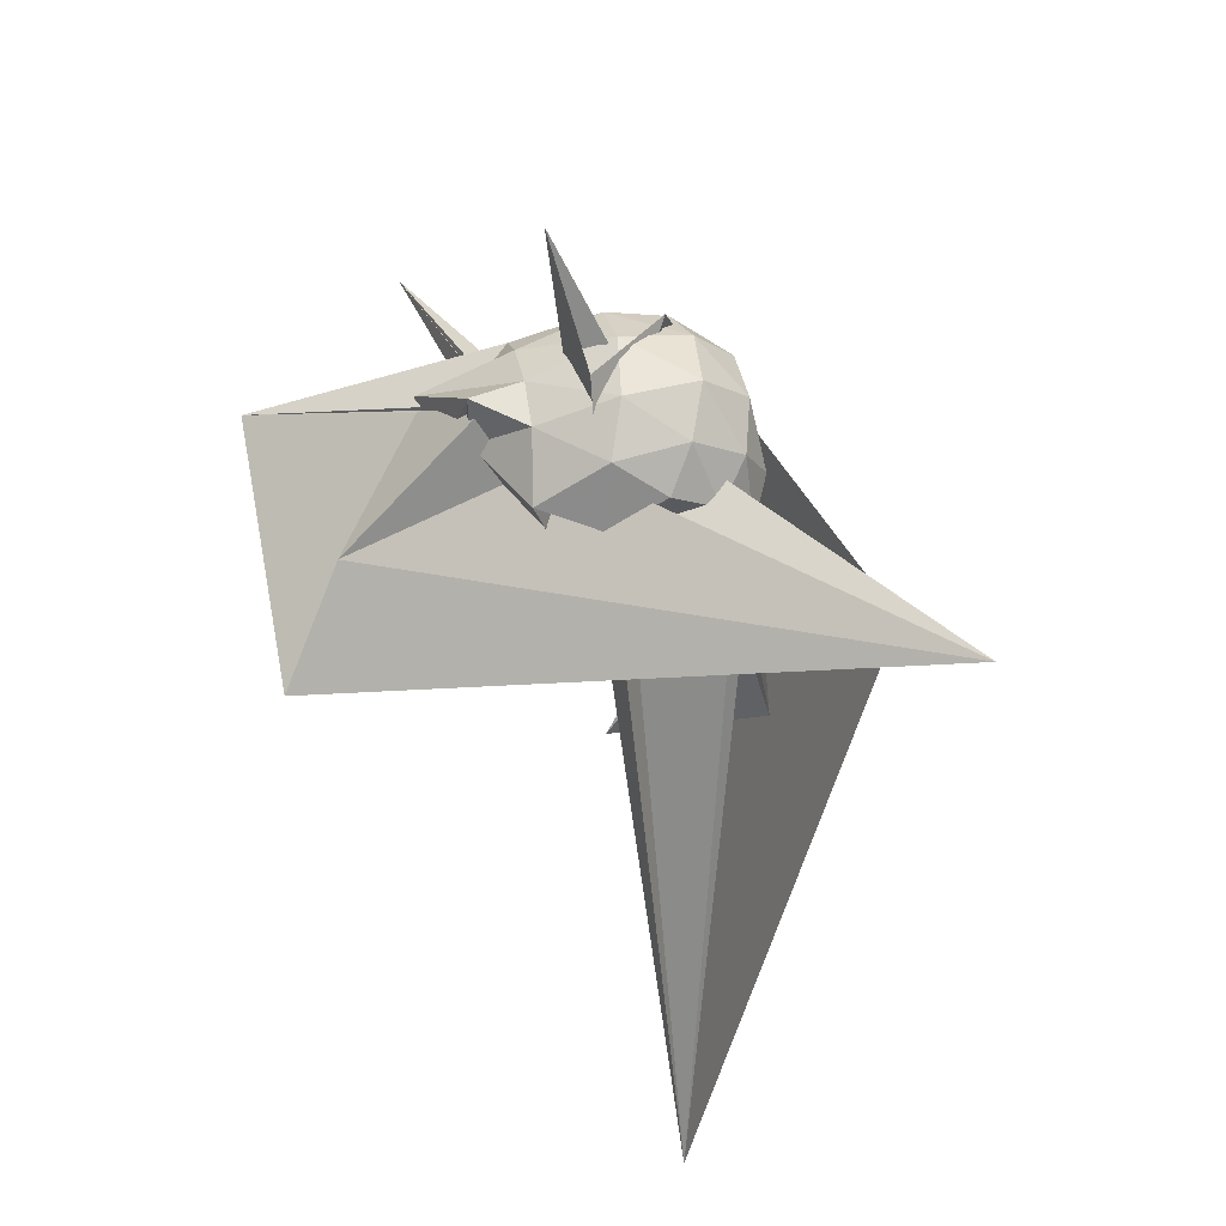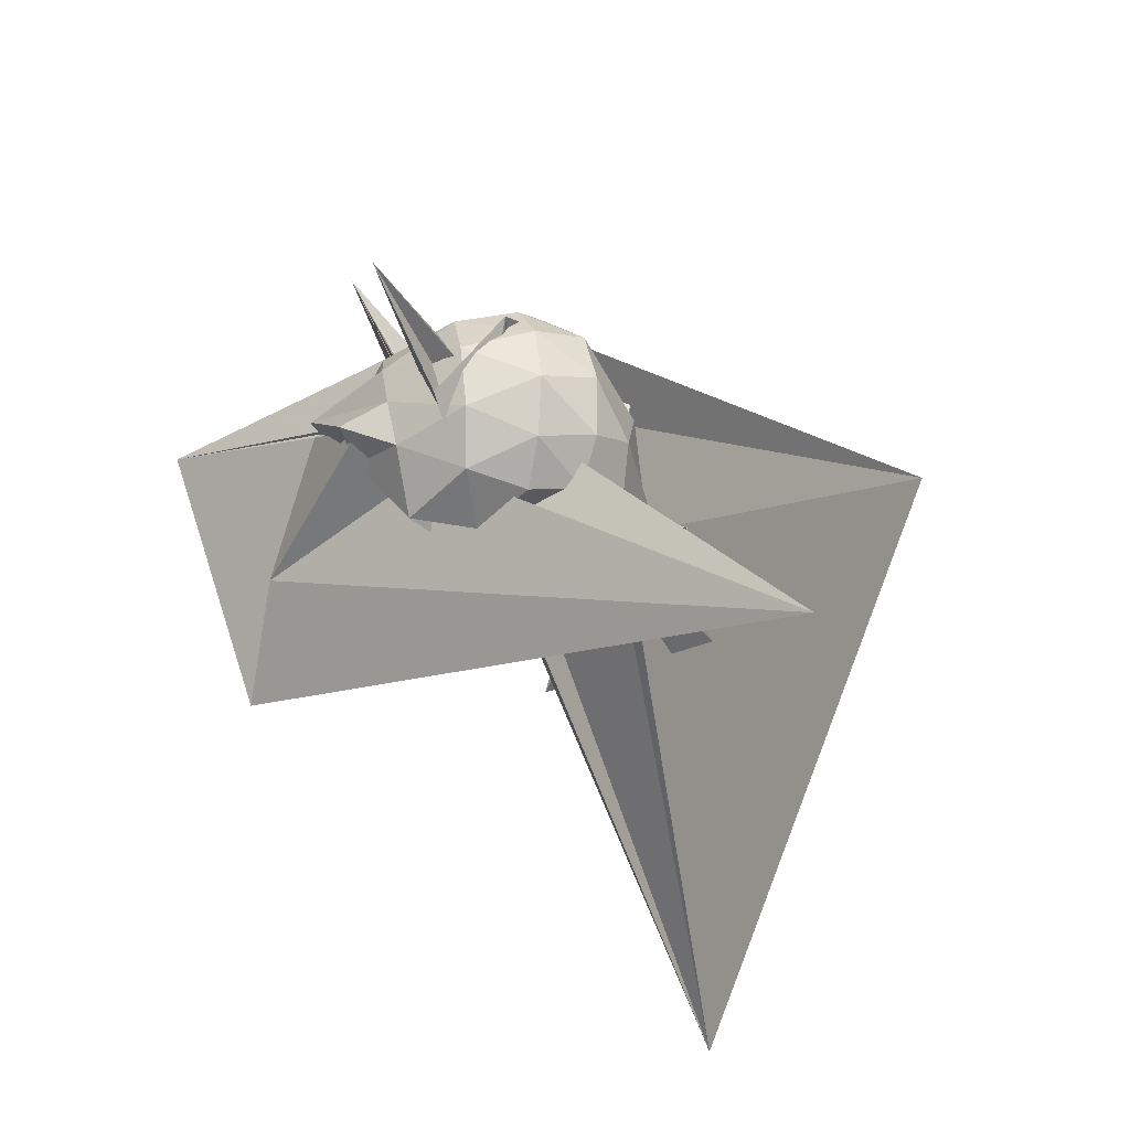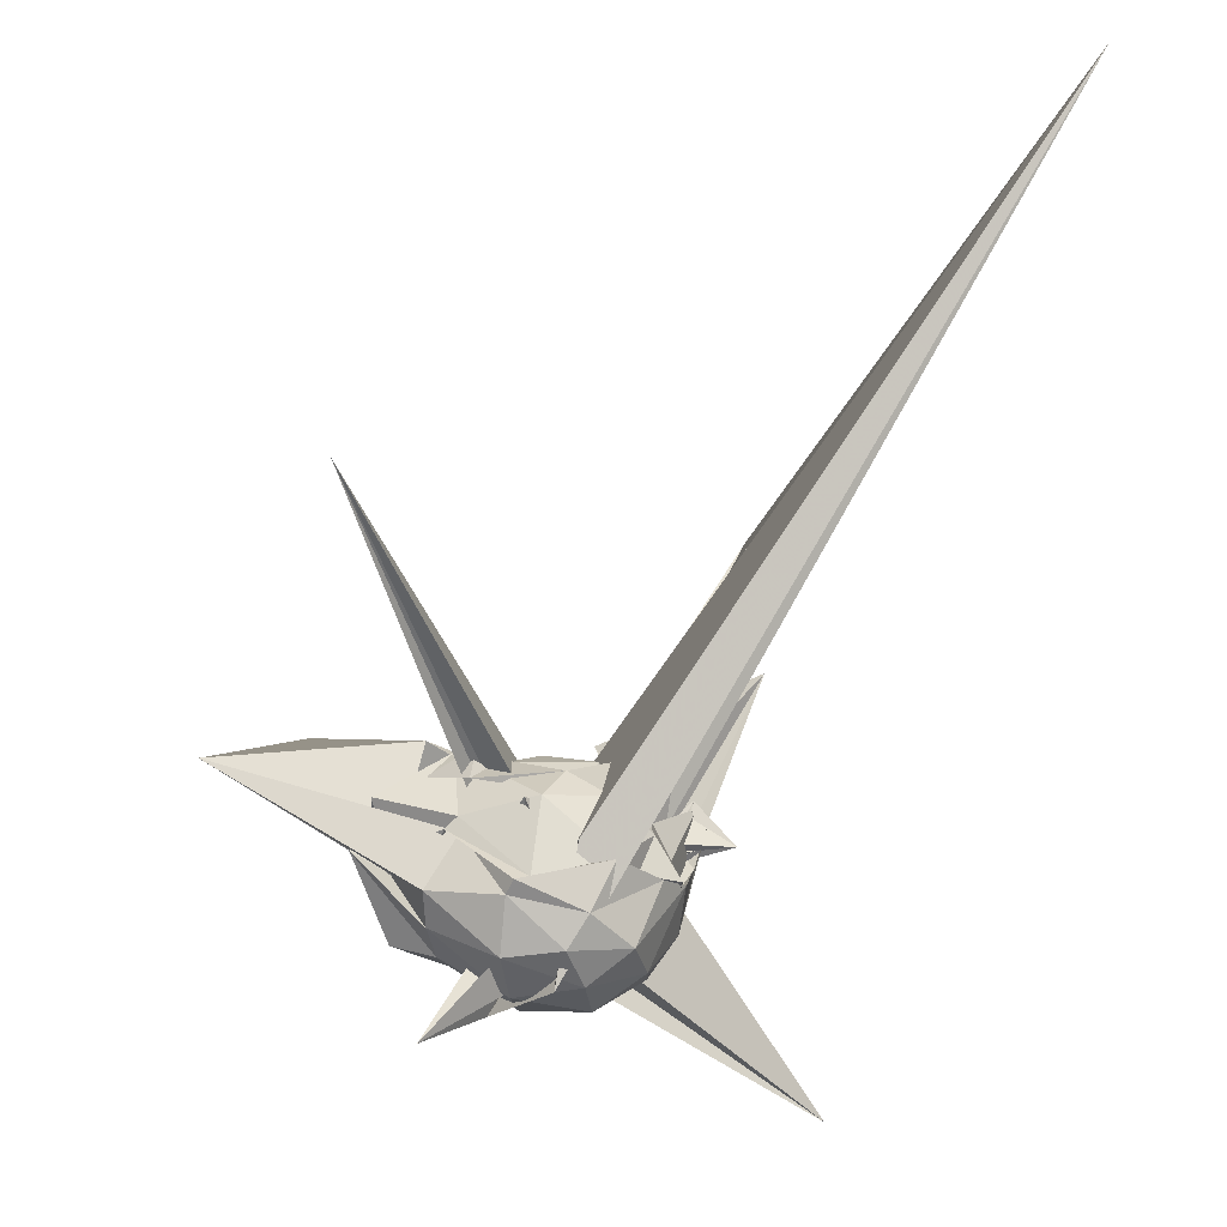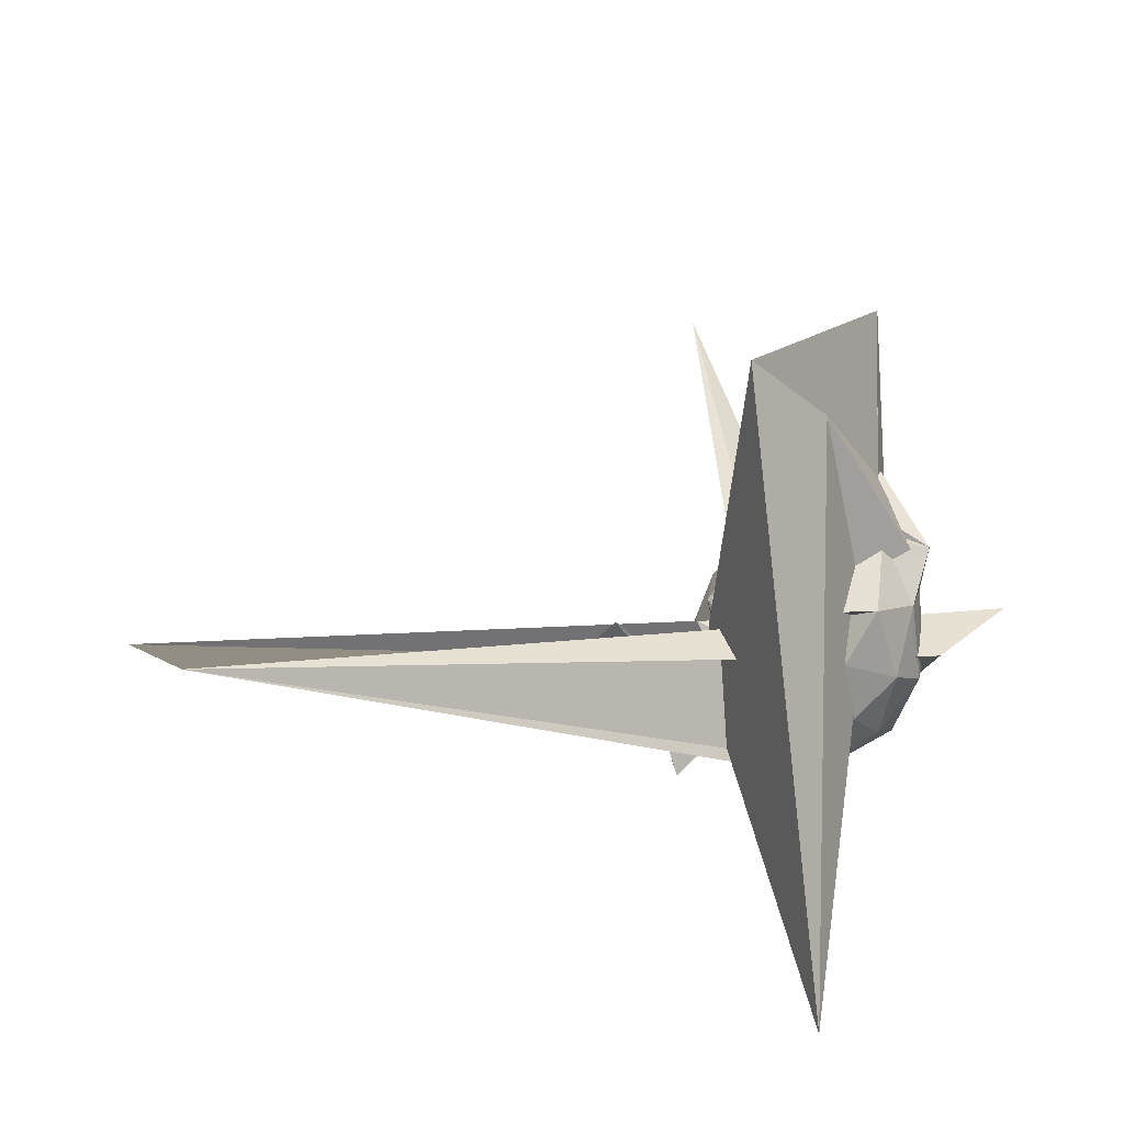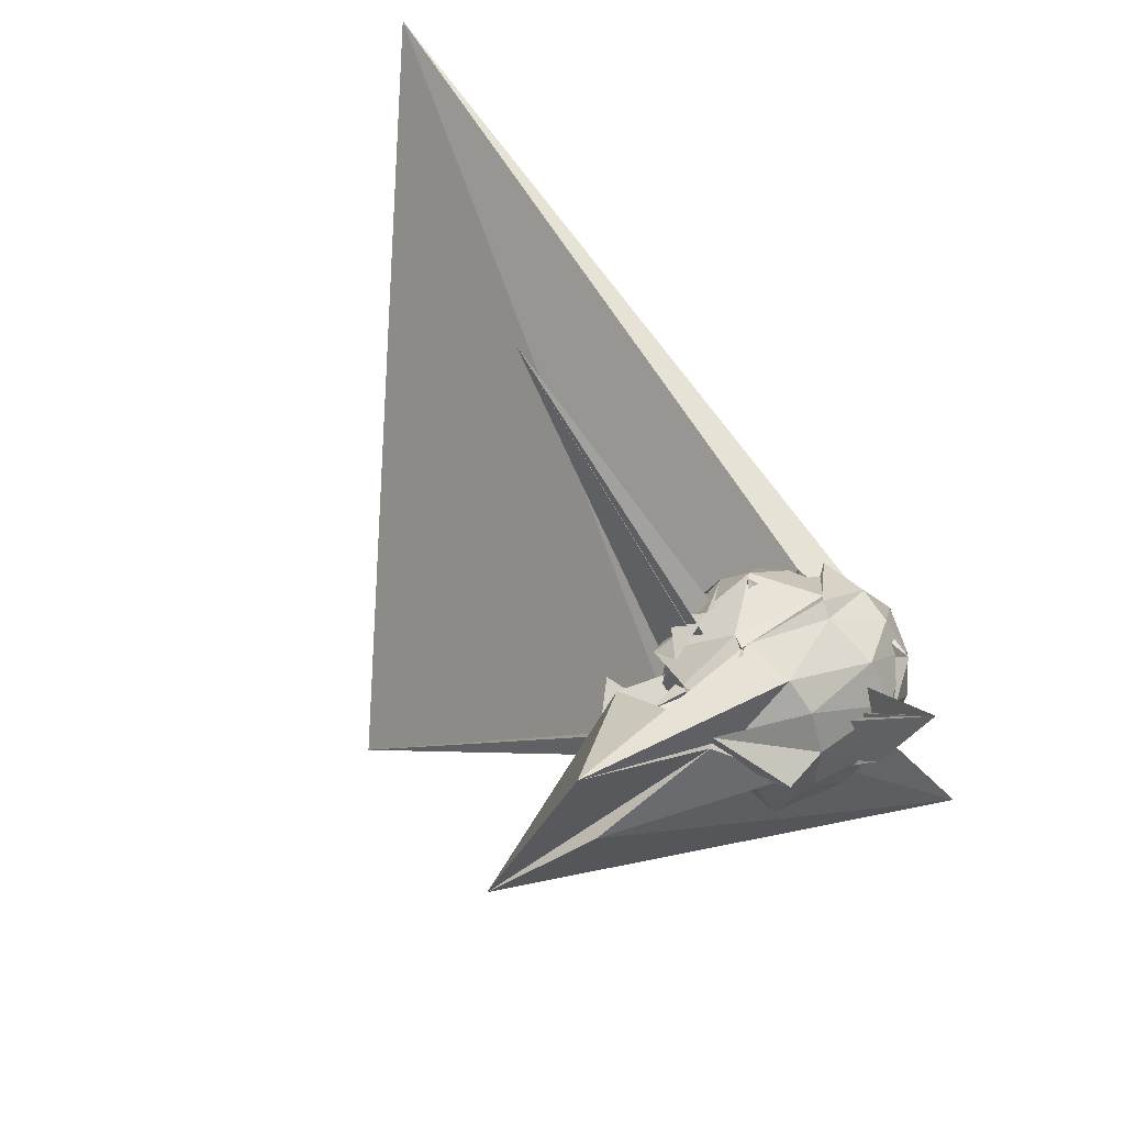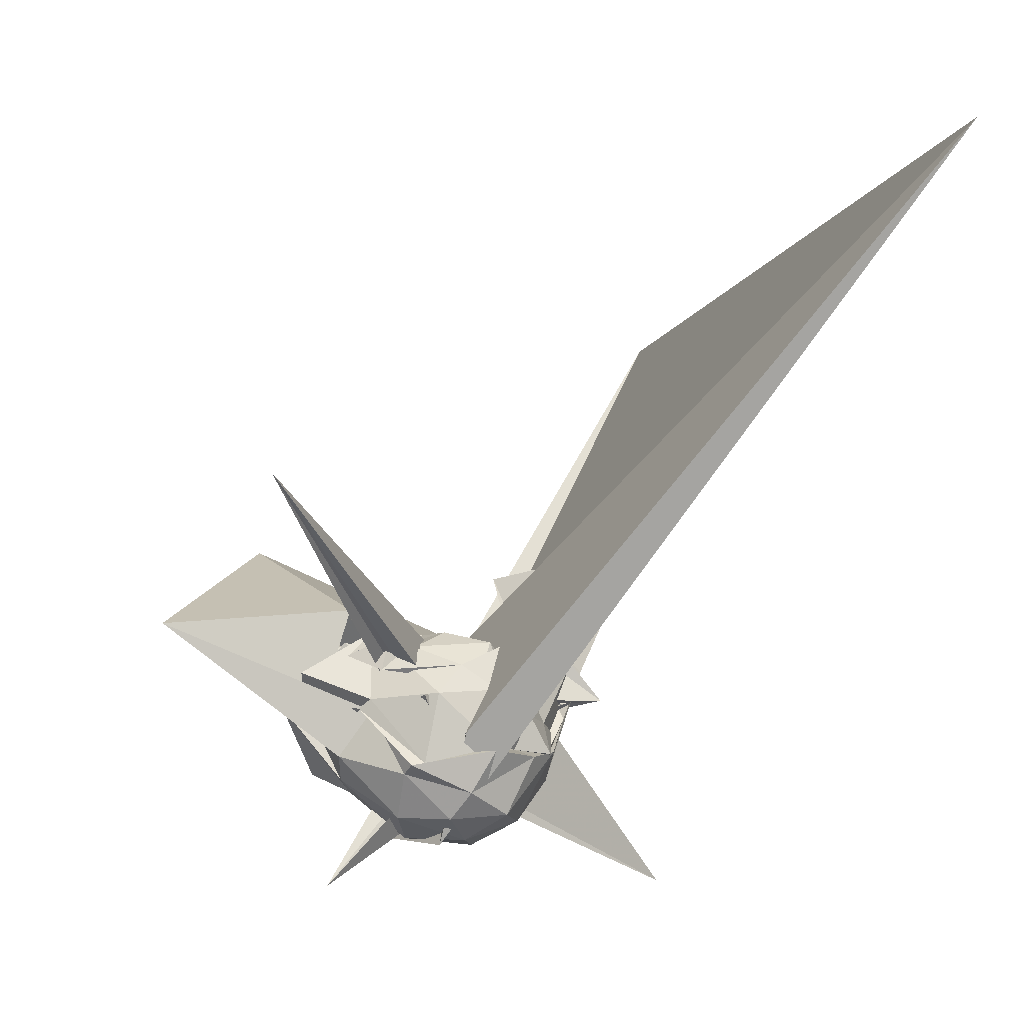
<metadata>
{"format":"obj","ext":"obj","renderer":"f3d","projection":"perspective","resolution":1024,"background":"white","views":[{"elev":-41.8,"azim":91.3,"up":"+Y"},{"elev":-36.8,"azim":106.1,"up":"+Y"},{"elev":61.9,"azim":105.8,"up":"+Y"},{"elev":-74.3,"azim":-12.5,"up":"+Y"},{"elev":30.1,"azim":36.4,"up":"+Y"},{"elev":79.4,"azim":110.0,"up":"+Y"}]}
</metadata>
<code>
v 0.3382 0.05613 0.1124
v -0.728 -0.6702 0.3885
v 0.03609 -0.1258 0.9305
v -0.1421 -0.2088 0.9907
v -0.2966 -0.03395 0.885
v -0.4758 -0.6946 1.451
v -0.1201 -0.4096 1.258
v 0.223 -0.303 0.518
v 0.1663 -0.1673 0.9262
v 0.3408 -0.206 0.5661
v 0.1249 -0.06933 0.7803
v 0.05387 -0.09515 0.7419
v -0.1248 -0.1524 0.6663
v -0.3543 -0.2496 0.414
v -0.0117 -0.2506 0.4264
v -0.02698 -0.1795 0.3743
v -0.2465 -0.1901 0.4144
v 0.1676 -0.175 0.3799
v -0.2281 -0.2252 0.4085
v 0.1104 -0.3289 0.4379
v -0.03203 -0.2397 0.4429
v -0.1616 -0.07663 0.8628
v 0.2033 0.02195 1.003
v 0.221 -0.04397 0.8537
v 0.04562 0.108 1.602
v 0.1859 -0.03733 0.992
v 0.3828 -0.2192 0.747
v 0.0461 0.1636 0.9627
v -0.09068 0.1329 0.8104
v -0.2215 0.2116 0.6607
v -0.1557 0.04557 0.7067
v -0.2404 -0.09608 0.6813
v -0.238 -0.2258 0.635
v -0.02758 -0.2561 0.4684
v 0.01239 -0.3819 0.617
v -0.02049 -0.2434 0.2186
v -0.225 -0.2787 0.2913
v -0.04724 -0.07346 0.3419
v -0.5207 1.418 1.181
v -0.1445 -0.4617 0.484
v 0.2286 -0.2356 0.8075
v 0.4165 -0.2149 0.8051
v 0.404 0.02126 0.6594
v 0.3216 0.1455 0.6901
v 0.09734 0.1855 0.6244
v 0.1074 0.1982 0.6779
v 0.05497 0.218 0.6438
v -0.2293 0.09287 0.7479
v -0.07328 0.2613 0.6388
v -0.2279 0.1259 0.5517
v -0.3414 -0.00567 0.4667
v -0.3629 -0.2022 0.4155
v -0.2606 -0.3367 0.3978
v 0.00658 -0.364 0.3089
v 0.02224 -0.5679 0.3144
v 0.1724 -0.3875 0.3913
v 0.09842 -0.0829 -0.06467
v -0.02049 -0.235 0.4217
v 0.05295 -0.3361 0.4641
v 0.2287 -0.5237 0.5975
v 0.3933 -0.3253 0.5967
v 0.4331 -0.1557 0.6226
v 0.4754 0.1192 0.3701
v 0.3029 0.256 0.398
v 0.2608 0.3092 0.3794
v 0.2332 0.2966 0.3301
v -0.0598 0.314 0.3766
v -0.2124 0.212 0.3351
v -0.1741 0.1373 0.2508
v -0.3671 0.005763 0.2657
v -0.2969 -0.1798 0.2675
v -0.256 -0.3281 0.2304
v -0.1167 -0.4257 0.1606
v -0.1375 -0.4116 0.256
v 0.02001 -0.2858 0.3036
v 0.05556 0.2888 0.213
v -0.4073 -0.4115 0.3824
v 0.001599 -0.4129 0.2734
v 0.153 -0.5606 0.3753
v 0.3735 -0.4712 0.3448
v 0.4947 -0.2958 0.3105
v 0.5385 -0.06589 0.3216
v 0.4084 0.168 0.1561
v 0.2792 0.2309 0.1095
v 0.07934 0.2653 0.07118
v 0.06628 0.2377 0.08185
v -0.1665 0.2004 0.1568
v -0.3937 0.004662 0.1911
v -0.1444 0.009473 0.08084
v -0.2121 -0.2142 0.02912
v -0.1771 -0.2933 0.05337
v -0.2633 -0.306 -0.1272
v 0.009034 -0.3927 0.3081
v 0.1659 -0.4998 0.3874
v 0.5199 0.05466 0.1676
v -2.693 1.581 -0.8637
v -0.156 -0.4607 0.06419
v 0.01613 -0.4903 0.2435
v 0.2503 -0.5096 0.1604
v 0.3756 -0.386 0.08886
v 0.4639 -0.1979 0.05151
v 0.4618 0.01403 0.07646
v -0.1634 0.0006469 0.3902
v -0.1942 -0.08492 0.4563
v -0.3384 -0.3574 0.1788
v 0.2817 -1.242 -0.8002
v 0.09033 -0.3564 0.4678
v 0.2766 -0.3086 0.5832
v 0.2282 -0.1505 0.8888
v 0.2825 -0.2346 0.8121
v 0.2622 -0.1275 0.8707
v 0.00341 -0.1376 0.636
v -0.0175 -0.167 0.4796
v 0.2149 -0.163 0.5205
v -0.03779 -0.2555 0.4147
v 0.02364 -0.05736 0.479
v -0.01264 0.00258 0.5353
v -0.1398 -0.04628 0.4631
v -0.1691 -0.06926 0.3112
v 0.1924 -0.06411 0.2955
v 0.2399 -0.04788 0.1426
v 0.1592 -0.1056 0.3761
v 0.1058 -0.2798 0.1999
v 0.05958 0.04295 0.5776
v 0.07211 0.05149 0.5534
v 0.02848 -0.05638 0.4523
v -0.1002 0.02762 0.3824
v -0.1112 0.04539 0.2579
v -0.02627 -0.2107 0.1934
v 0.3157 0.02112 0.4166
v 0.2047 -0.02654 0.3321
v -0.03235 0.3237 0.4287
v 0.3051 0.08471 -0.05667
v 0.03587 0.08113 -0.08261
v 0.0363 0.07036 0.009514
v -0.1235 0.06646 -0.006625
v -0.1322 -0.1419 -0.06649
v -0.4332 -0.3296 -0.0839
v -0.3307 -0.3382 -0.2639
v -0.07407 -0.3349 0.1452
v -0.006507 -0.3191 0.291
v 0.5578 -0.2638 0.4064
v -2.188 -1.467 0.1434
v -0.1538 -0.5638 -0.08556
v 0.1561 -0.4669 -0.002559
v 0.2518 -0.3254 -0.08547
v 0.3043 -0.1136 -0.1023
v -0.02182 -0.05657 -0.1498
v -0.004605 -0.05497 -0.1324
v -0.004441 0.007276 -0.141
v -0.1249 -0.3244 -0.1089
v -0.447 -0.2962 -0.06789
v -0.09331 -0.4212 0.1523
v 0.84 0.1218 0.5466
v -0.1581 -0.5482 -0.08087
v -0.001205 -0.4077 -0.1096
v 0.09069 -0.2477 -0.1564
v -0.1958 -0.3147 -0.1385
v 0.02897 -0.2026 -0.1192
v -0.2171 -0.3044 -0.06931
v -1.041 -0.3399 -0.1834
v -0.4189 -0.3236 -0.1385
f 3 23 4
f 4 23 24
f 4 24 5
f 5 24 25
f 5 25 6
f 6 25 26
f 6 26 7
f 7 26 27
f 7 27 8
f 8 27 28
f 8 28 9
f 9 28 29
f 9 29 10
f 10 29 30
f 10 30 11
f 11 30 31
f 11 31 12
f 12 31 32
f 12 32 13
f 13 32 33
f 13 33 14
f 14 33 34
f 14 34 15
f 15 34 35
f 15 35 16
f 16 35 36
f 16 36 17
f 17 36 37
f 17 37 18
f 18 37 38
f 18 38 19
f 19 38 39
f 19 39 20
f 20 39 40
f 20 40 21
f 21 40 41
f 21 41 22
f 22 41 42
f 22 42 3
f 3 42 23
f 23 43 24
f 24 43 44
f 24 44 25
f 25 44 45
f 25 45 26
f 26 45 46
f 26 46 27
f 27 46 47
f 27 47 28
f 28 47 48
f 28 48 29
f 29 48 49
f 29 49 30
f 30 49 50
f 30 50 31
f 31 50 51
f 31 51 32
f 32 51 52
f 32 52 33
f 33 52 53
f 33 53 34
f 34 53 54
f 34 54 35
f 35 54 55
f 35 55 36
f 36 55 56
f 36 56 37
f 37 56 57
f 37 57 38
f 38 57 58
f 38 58 39
f 39 58 59
f 39 59 40
f 40 59 60
f 40 60 41
f 41 60 61
f 41 61 42
f 42 61 62
f 42 62 23
f 23 62 43
f 43 63 44
f 44 63 64
f 44 64 45
f 45 64 65
f 45 65 46
f 46 65 66
f 46 66 47
f 47 66 67
f 47 67 48
f 48 67 68
f 48 68 49
f 49 68 69
f 49 69 50
f 50 69 70
f 50 70 51
f 51 70 71
f 51 71 52
f 52 71 72
f 52 72 53
f 53 72 73
f 53 73 54
f 54 73 74
f 54 74 55
f 55 74 75
f 55 75 56
f 56 75 76
f 56 76 57
f 57 76 77
f 57 77 58
f 58 77 78
f 58 78 59
f 59 78 79
f 59 79 60
f 60 79 80
f 60 80 61
f 61 80 81
f 61 81 62
f 62 81 82
f 62 82 43
f 43 82 63
f 63 83 64
f 64 83 84
f 64 84 65
f 65 84 85
f 65 85 66
f 66 85 86
f 66 86 67
f 67 86 87
f 67 87 68
f 68 87 88
f 68 88 69
f 69 88 89
f 69 89 70
f 70 89 90
f 70 90 71
f 71 90 91
f 71 91 72
f 72 91 92
f 72 92 73
f 73 92 93
f 73 93 74
f 74 93 94
f 74 94 75
f 75 94 95
f 75 95 76
f 76 95 96
f 76 96 77
f 77 96 97
f 77 97 78
f 78 97 98
f 78 98 79
f 79 98 99
f 79 99 80
f 80 99 100
f 80 100 81
f 81 100 101
f 81 101 82
f 82 101 102
f 82 102 63
f 63 102 83
f 103 104 118
f 104 119 118
f 104 105 119
f 105 120 119
f 105 106 120
f 106 107 120
f 107 121 120
f 107 108 121
f 108 122 121
f 108 109 122
f 109 110 122
f 110 123 122
f 110 111 123
f 111 124 123
f 111 112 124
f 112 113 124
f 113 125 124
f 113 114 125
f 114 126 125
f 114 115 126
f 115 116 126
f 116 127 126
f 116 117 127
f 117 118 127
f 117 103 118
f 118 119 128
f 119 129 128
f 119 120 129
f 120 121 129
f 121 130 129
f 121 122 130
f 122 123 130
f 123 131 130
f 123 124 131
f 124 125 131
f 125 132 131
f 125 126 132
f 126 127 132
f 127 128 132
f 127 118 128
f 133 148 134
f 134 148 149
f 134 149 135
f 135 149 150
f 135 150 136
f 136 150 137
f 137 150 151
f 137 151 138
f 138 151 152
f 138 152 139
f 139 152 140
f 140 152 153
f 140 153 141
f 141 153 154
f 141 154 142
f 142 154 143
f 143 154 155
f 143 155 144
f 144 155 156
f 144 156 145
f 145 156 146
f 146 156 157
f 146 157 147
f 147 157 148
f 147 148 133
f 148 158 149
f 149 158 159
f 149 159 150
f 150 159 151
f 151 159 160
f 151 160 152
f 152 160 153
f 153 160 161
f 153 161 154
f 154 161 155
f 155 161 162
f 155 162 156
f 156 162 157
f 157 162 158
f 157 158 148
f 3 4 103
f 103 4 104
f 4 5 104
f 104 5 105
f 5 6 105
f 105 6 106
f 6 7 106
f 7 8 106
f 106 8 107
f 8 9 107
f 107 9 108
f 9 10 108
f 108 10 109
f 10 11 109
f 11 12 109
f 109 12 110
f 12 13 110
f 110 13 111
f 13 14 111
f 111 14 112
f 14 15 112
f 15 16 112
f 112 16 113
f 16 17 113
f 113 17 114
f 17 18 114
f 114 18 115
f 18 19 115
f 19 20 115
f 115 20 116
f 20 21 116
f 116 21 117
f 21 22 117
f 117 22 103
f 22 3 103
f 83 133 84
f 84 133 134
f 84 134 85
f 85 134 135
f 85 135 86
f 86 135 136
f 86 136 87
f 87 136 88
f 88 136 137
f 88 137 89
f 89 137 138
f 89 138 90
f 90 138 139
f 90 139 91
f 91 139 92
f 92 139 140
f 92 140 93
f 93 140 141
f 93 141 94
f 94 141 142
f 94 142 95
f 95 142 96
f 96 142 143
f 96 143 97
f 97 143 144
f 97 144 98
f 98 144 145
f 98 145 99
f 99 145 100
f 100 145 146
f 100 146 101
f 101 146 147
f 101 147 102
f 102 147 133
f 102 133 83
f 128 129 1
f 129 130 1
f 130 131 1
f 131 132 1
f 132 128 1
f 159 158 2
f 160 159 2
f 161 160 2
f 162 161 2
f 158 162 2

</code>
